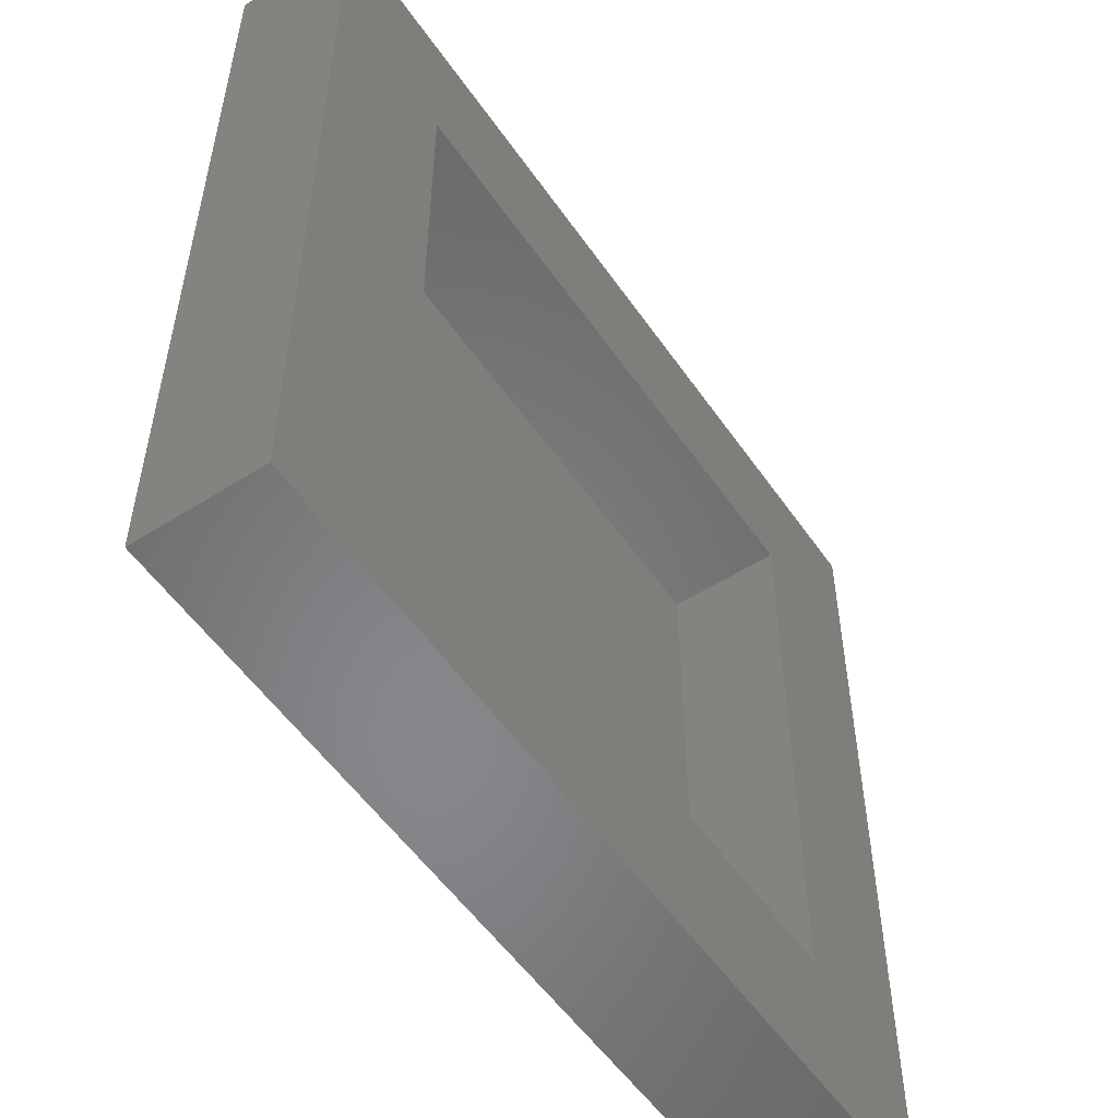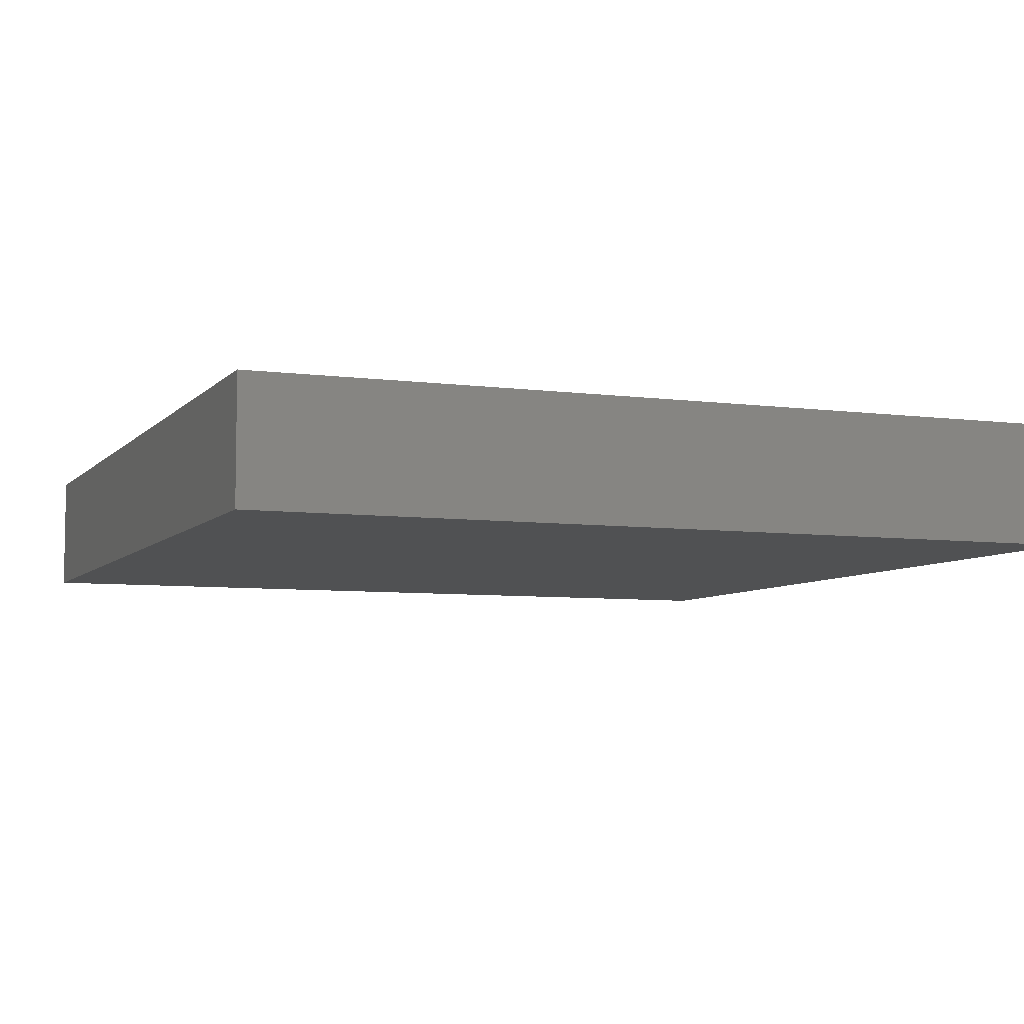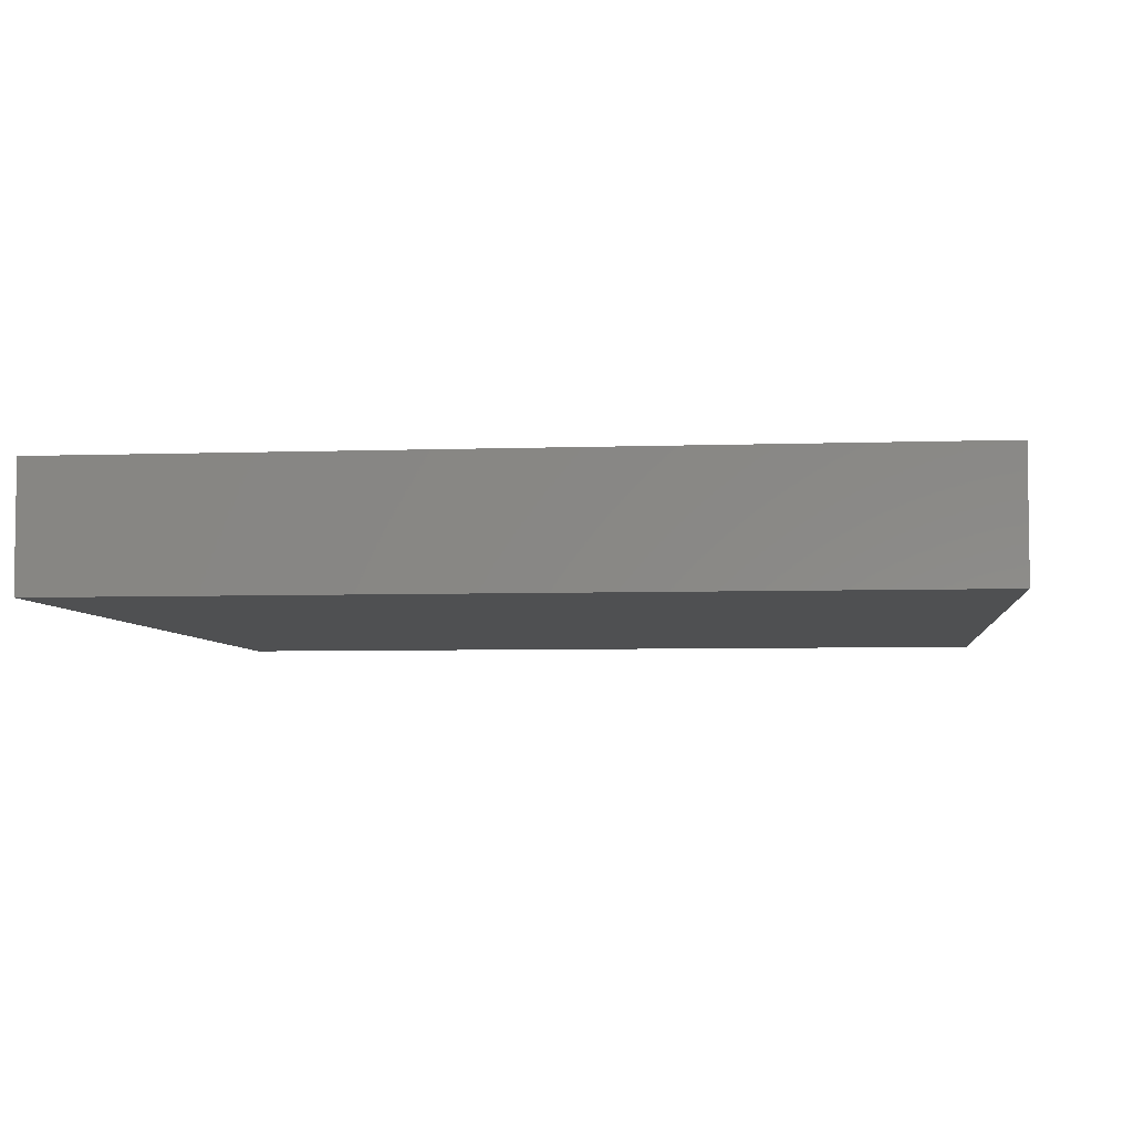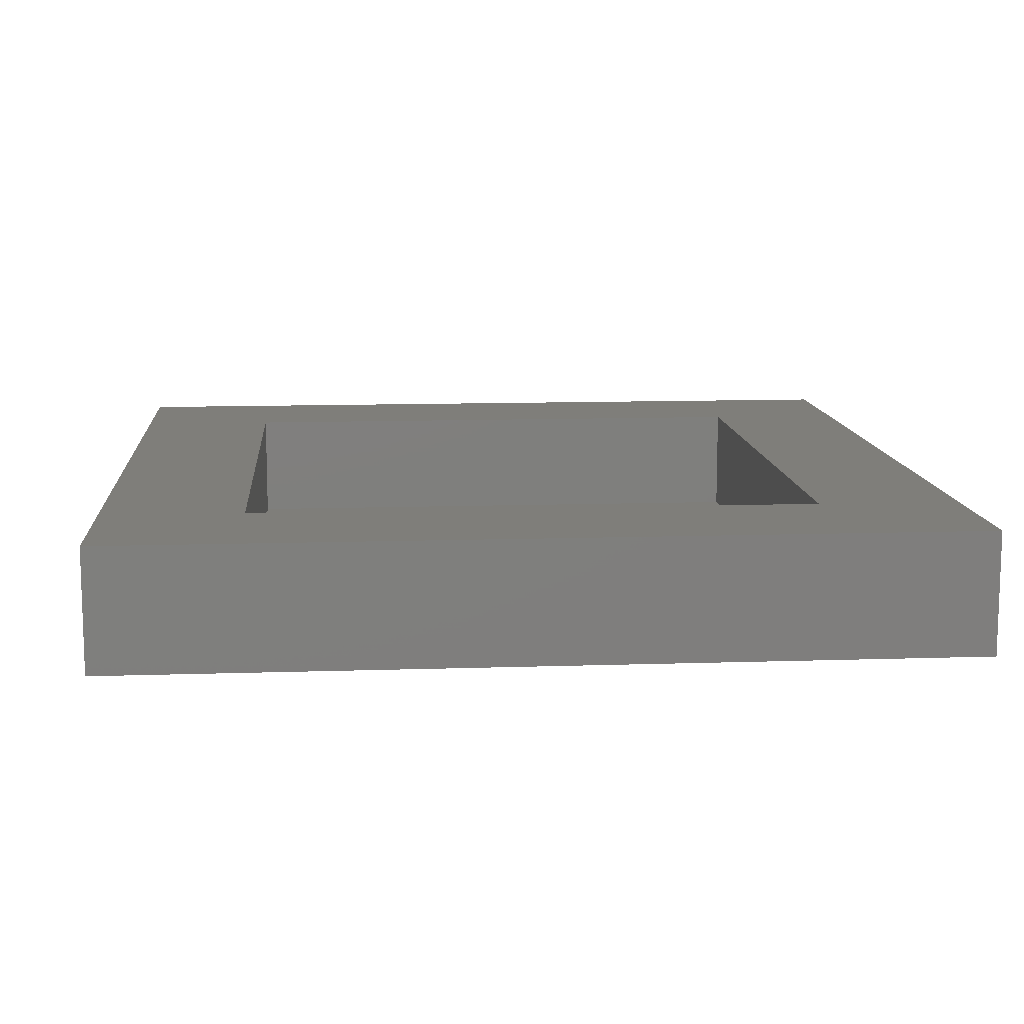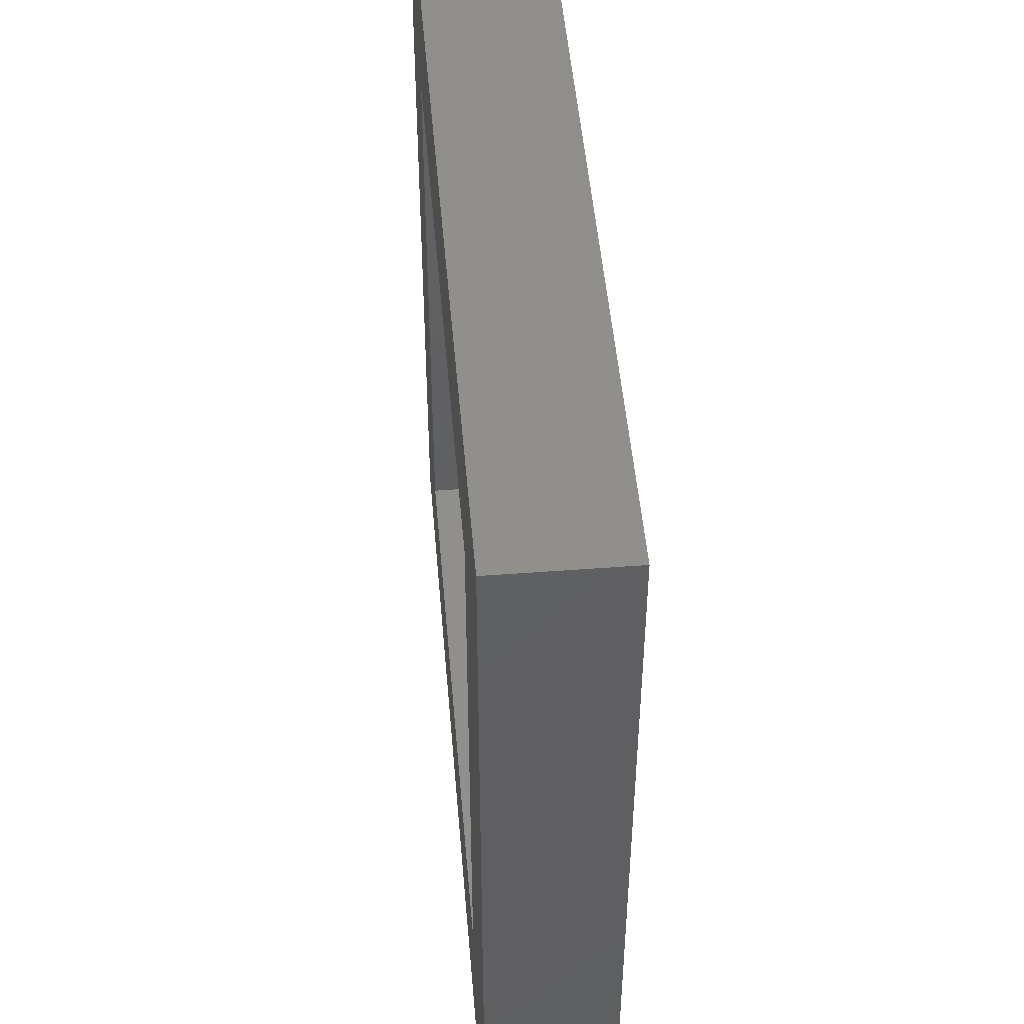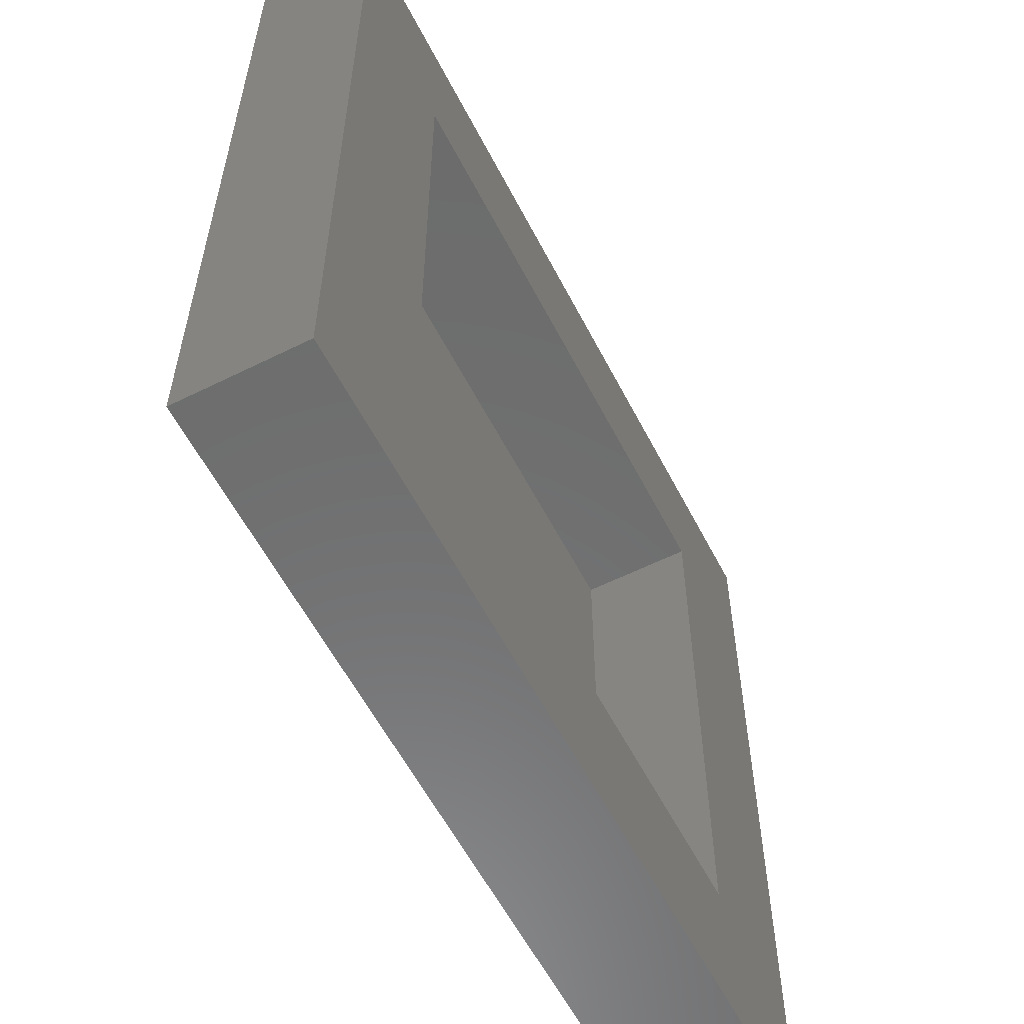
<metadata>
{"format":"stl","ext":"stl","renderer":"f3d","projection":"perspective","resolution":1024,"background":"white","views":[{"elev":-54.0,"azim":-56.0,"up":"+Y"},{"elev":-6.5,"azim":158.2,"up":"+Z"},{"elev":-5.2,"azim":-173.6,"up":"+Z"},{"elev":11.4,"azim":175.4,"up":"+Z"},{"elev":49.0,"azim":85.2,"up":"+Y"},{"elev":-58.4,"azim":-62.8,"up":"+Y"}]}
</metadata>
<code>
# stl→obj: 16 verts, 28 faces
v 70 0 10
v 70 70 0
v 70 70 10
v 70 0 0
v 58.33 58.33 10
v 11.67 58.33 10
v 0 70 10
v 11.67 11.67 10
v 58.33 11.67 10
v 0 0 10
v 11.67 58.33 1
v 58.33 11.67 1
v 58.33 58.33 1
v 11.67 11.67 1
v 0 0 0
v 0 70 0
f 1 2 3
f 2 1 4
f 3 5 1
f 3 6 5
f 6 7 8
f 7 6 3
f 9 1 5
f 8 1 9
f 8 10 1
f 10 8 7
f 11 12 13
f 12 11 14
f 15 7 16
f 7 15 10
f 2 7 3
f 7 2 16
f 15 1 10
f 1 15 4
f 8 11 6
f 11 8 14
f 11 5 6
f 5 11 13
f 12 5 13
f 5 12 9
f 12 8 9
f 8 12 14
f 15 2 4
f 2 15 16

</code>
